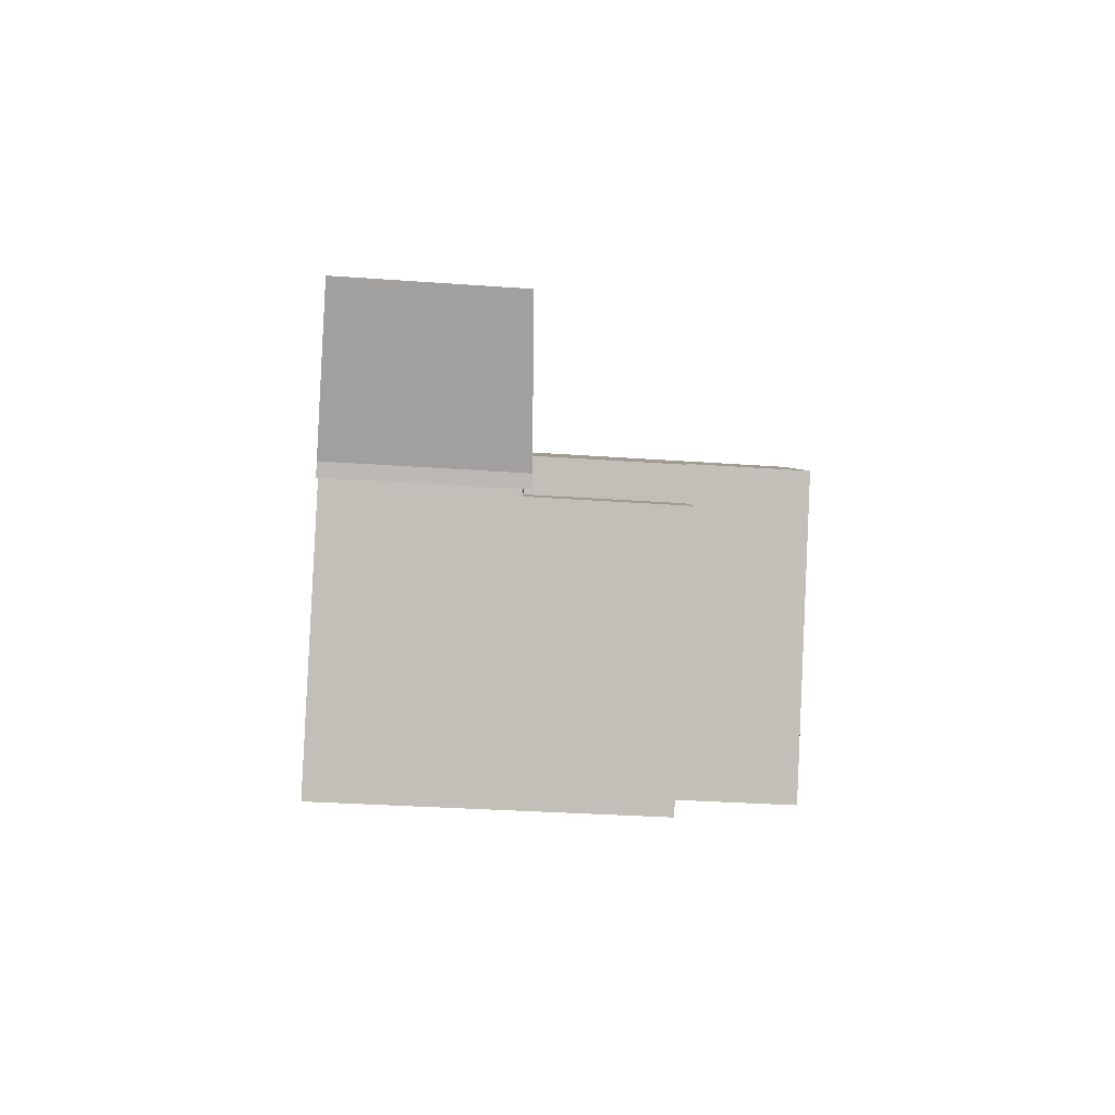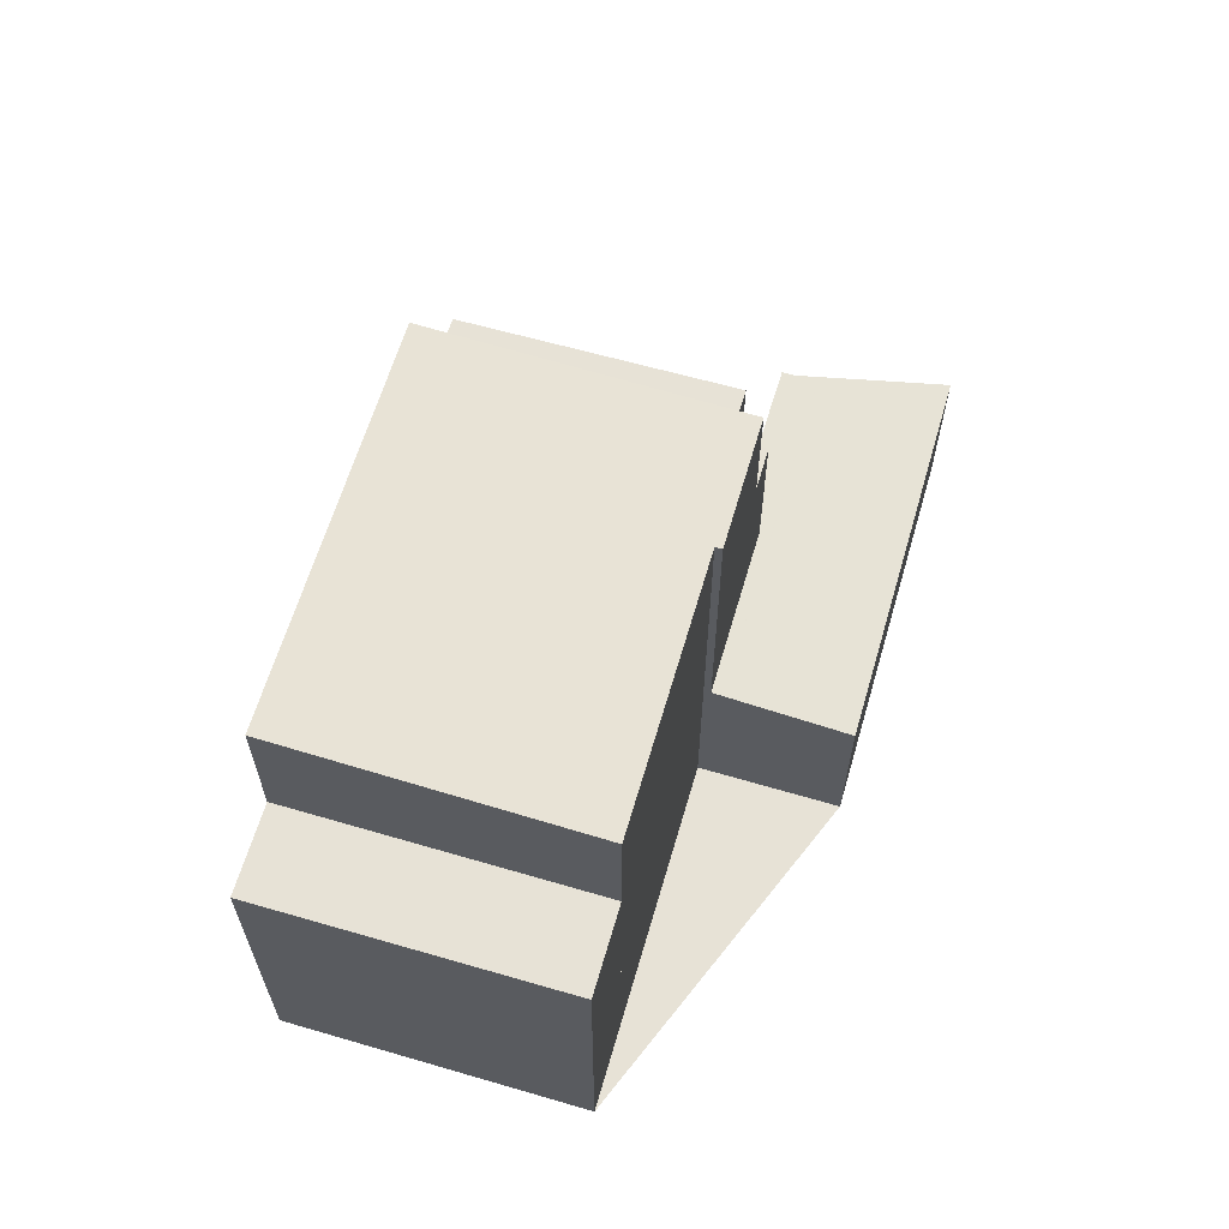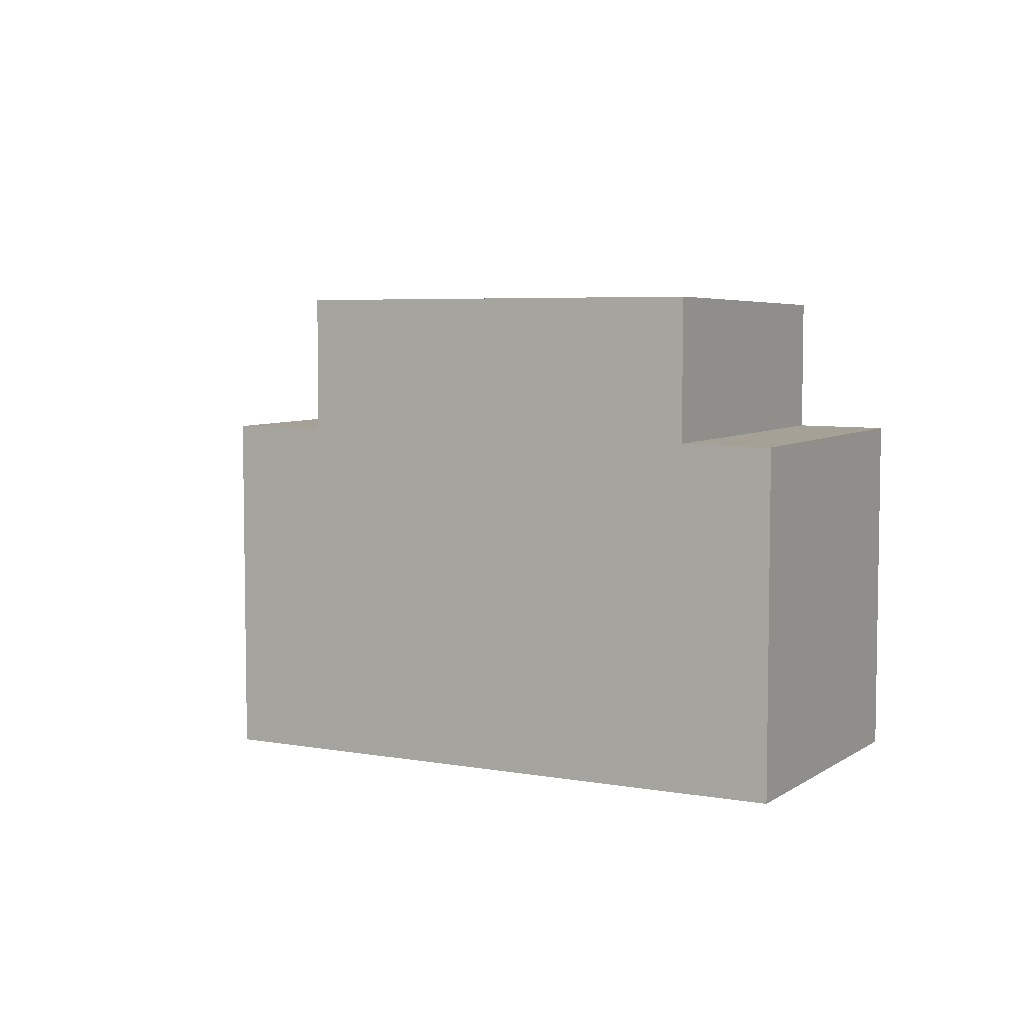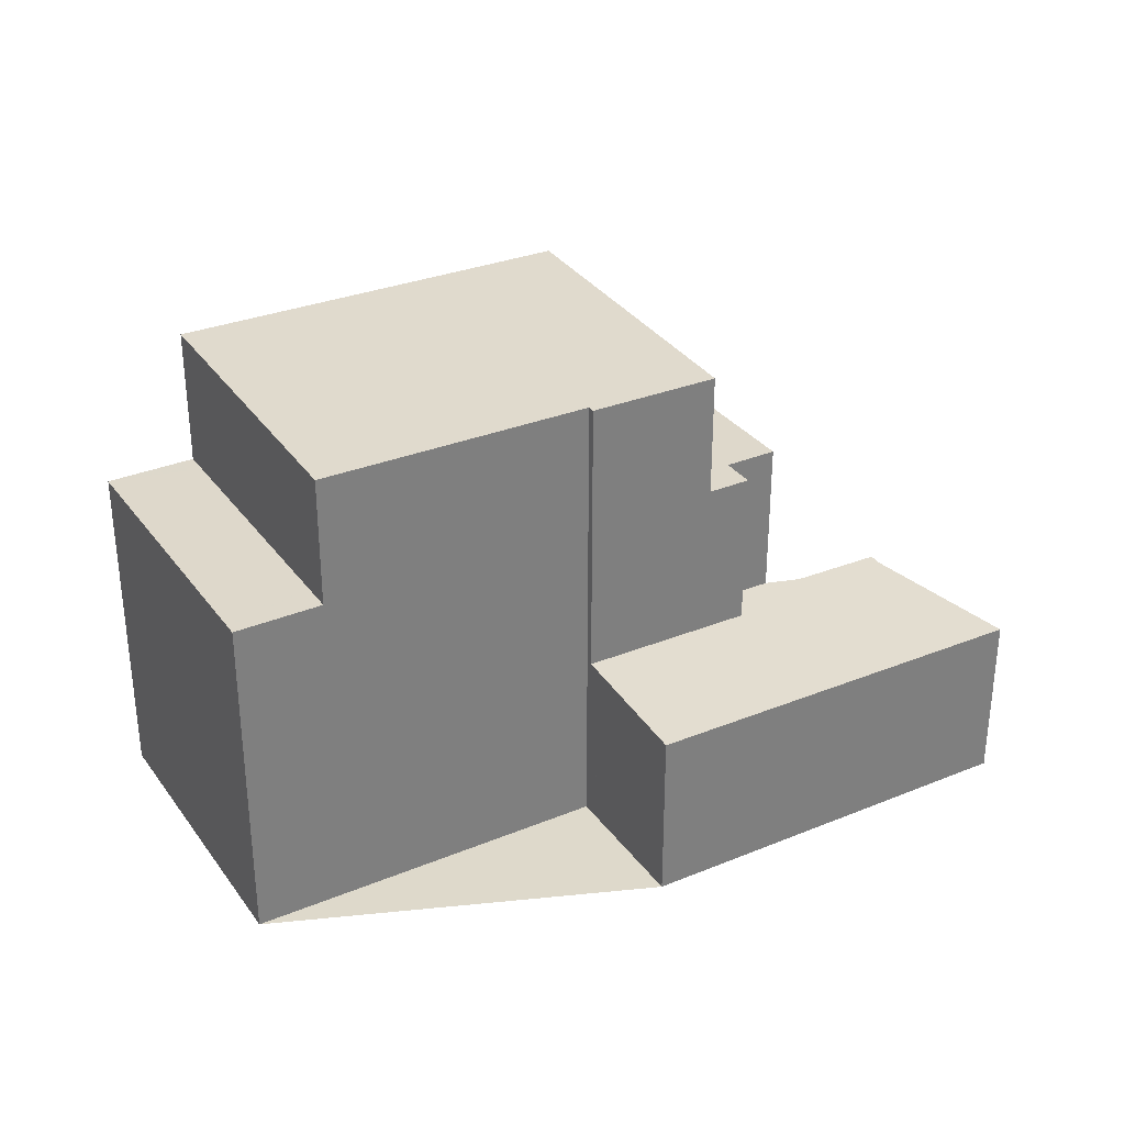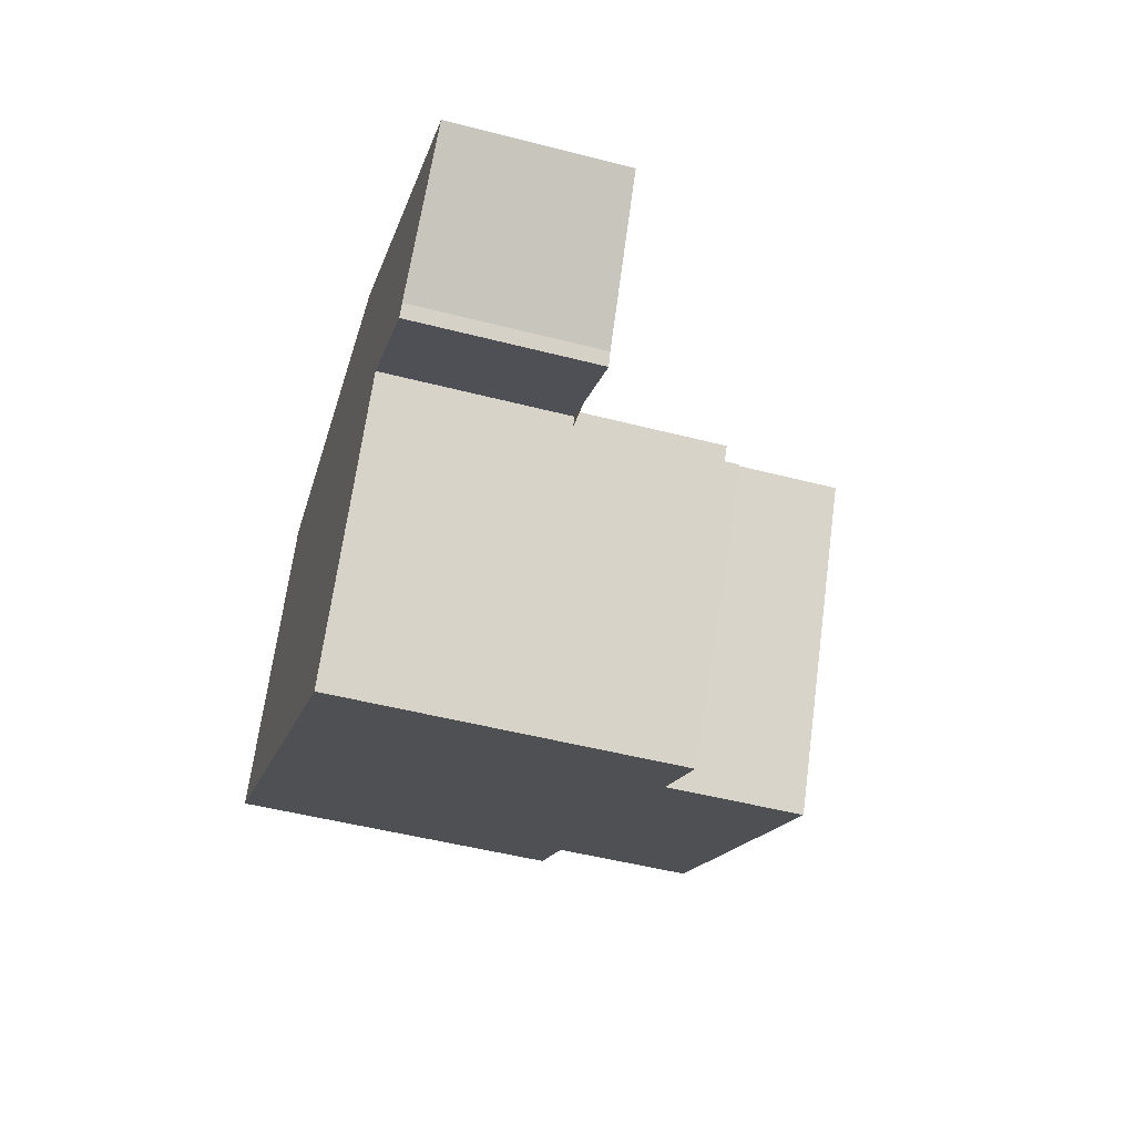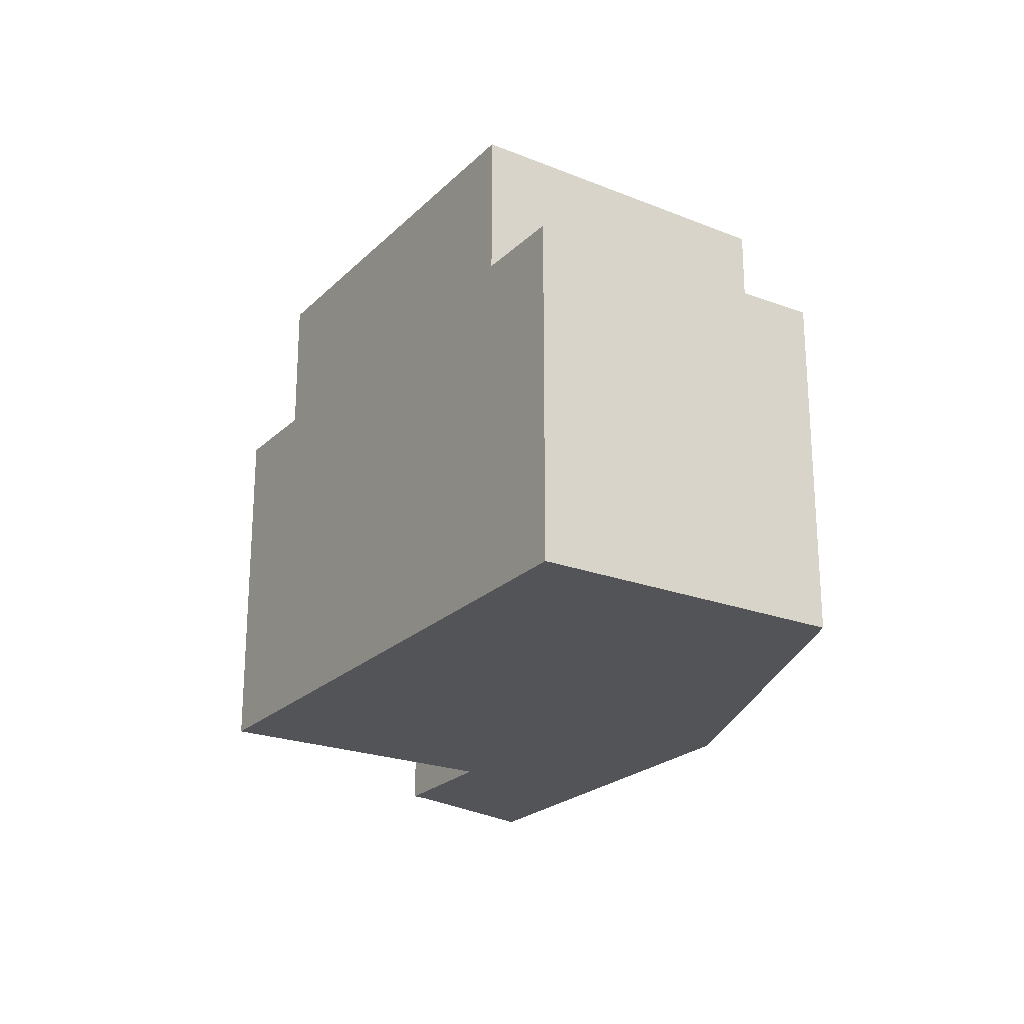
<metadata>
{"format":"obj","ext":"obj","renderer":"f3d","projection":"perspective","resolution":1024,"background":"white","views":[{"elev":-29.9,"azim":-96.1,"up":"+Y"},{"elev":63.1,"azim":139.9,"up":"+Z"},{"elev":5.8,"azim":62.2,"up":"+Z"},{"elev":31.7,"azim":-176.5,"up":"+Z"},{"elev":-49.7,"azim":-105.9,"up":"+Y"},{"elev":-23.1,"azim":90.7,"up":"+Z"}]}
</metadata>
<code>
v -119.7 -325.8 9.299
v -113.6 -321.8 6.747
v -110.1 -327 6.719
v -120.1 -333.6 6.776
v -128.1 -327.8 3.401
v -121.3 -323.3 3.449
v -123.4 -328.7 3.652
v -125.6 -330.1 3.635
v -125.7 -329.9 3.616
v -119.8 -325.7 9.295
v -119.8 -325.7 9.295
v -115.1 -322.7 9.337
v -111.6 -328 9.497
v -118.5 -332.6 9.44
v -111.5 -327.9 6.727
v -115 -322.7 6.755
v -121.5 -331.5 6.788
v -112.9 -325.8 6.738
v -111.6 -324.9 6.731
v -119.8 -325.7 6.782
v -115.1 -322.7 6.755
v -111.6 -328 6.728
v -118.5 -332.6 6.767
v -123.3 -328.9 6.801
v -119.8 -325.7 3.643
v -125.9 -329.8 3.601
v -119.8 -325.7 3.643
v -123.3 -328.9 3.666
v -122.8 -327.7 6.799
v -122 -327.2 9.276
v -122 -327.2 6.795
v -122.8 -327.7 3.622
v -113 -325.9 9.433
v -119.9 -330.4 9.375
v -113 -325.9 6.739
v -119.9 -330.4 6.778
v -122.8 -327.7 6.799
v -124.3 -325.3 3.428
v -122.8 -327.7 3.622
v -122.8 -327.7 3.622
v -120.6 -330.9 6.782
v -119.2 -333 6.771
v -122.8 -327.7 6.799
v -122.4 -328.3 6.796
v -122.4 -328.3 3.672
v -124.3 -325.3 3.428
v -128.1 -327.8 3.401
v -121.3 -323.3 3.449
v -126.1 -329.6 3.583
v -122.9 -327.5 3.606
v -119.9 -325.5 3.627
v -119.7 -325.8 9.299
v -117.6 -328.9 9.394
v -116.2 -331 9.459
v -110.2 -327 6.72
v -111.6 -324.9 6.731
v -113.6 -321.8 6.747
v -113.4 -325.2 6.742
v -112 -324.2 6.734
v -118 -328.3 9.375
v -113.5 -325.2 9.413
v -120.3 -329.8 9.356
v -121.1 -330.3 6.786
v -122 -330.9 6.791
v -112 -324.2 6.734
v -113.5 -325.2 6.742
v -120.3 -329.8 6.782
v -113.5 -325.2 6.742
v -115.1 -322.7 6.755
v -113 -325.9 6.739
v -113 -325.9 9.433
v -113.5 -325.2 9.413
v -115.1 -322.7 9.337
v -111.6 -328 9.497
v -111.6 -328 6.728
v -111.8 -327.6 6.729
v -111.4 -327.9 6.727
v -114 -325.6 9.409
v -113.4 -326.1 9.429
v -116.3 -323.5 9.327
v -112.1 -327.2 9.475
v -112.1 -327.2 6.732
v -112.1 -327.2 9.475
v -112.1 -327.2 6.732
v -122.9 -327.5 3.606
v -126.1 -329.6 3.584
v -119.9 -325.5 3.627
v -115.2 -327.3 9.415
v -115.6 -326.6 9.395
v -117.2 -324.2 9.319
v -113.8 -329.4 9.479
v -114.7 -323.1 6.752
v -114.8 -323.2 6.753
v -113.3 -322.2 6.744
v -114.8 -323.2 9.352
v -121.6 -327.8 9.294
v -114.8 -323.2 6.753
v -121.6 -327.8 6.792
v -115.9 -323.9 9.343
v -116.9 -324.6 9.334
v -114.8 -323.2 9.352
v -119.4 -326.3 9.313
v -122.4 -328.3 6.796
v -123.3 -328.9 6.801
v -113.3 -322.2 6.744
v -122.4 -328.3 3.672
v -123.3 -328.9 3.666
v -122.4 -328.3 6.796
v -122.4 -328.3 3.672
v -126 -329.5 3.585
v -125.8 -329.7 3.601
v -128 -327.8 3.402
v -128 -327.8 3.402
v -125.4 -330.1 3.636
v -126 -329.5 3.584
v -120 -329.6 9.358
v -119.5 -330.1 9.379
v -121 -328.7 9.323
v -121 -328.7 6.787
v -122.4 -327.5 6.797
v -122.6 -327.3 3.608
v -122.4 -327.5 3.625
v -121.9 -327.9 6.793
v -124.6 -325.5 3.426
v -124.6 -325.5 3.426
v -123.6 -326.4 3.515
v -122.4 -327.5 3.625
v -117.5 -331.9 9.448
v -122.4 -327.5 6.797
v -122.6 -327.3 3.608
v -114.1 -324.3 9.386
v -114.1 -324.3 6.747
v -114 -324.2 6.746
v -114.1 -324.3 6.747
v -112.6 -323.3 6.739
v -114.8 -324.8 9.379
v -116.2 -325.7 9.368
v -114.1 -324.3 9.386
v -118.6 -327.4 9.347
v -120.9 -328.9 9.328
v -121.7 -329.4 6.79
v -122.6 -330 6.796
v -112.6 -323.3 6.739
v -120.9 -328.9 9.328
v -120.9 -328.9 6.786
v -119.9 -330.4 9.375
v -120.3 -329.8 9.356
v -119.9 -330.4 6.778
v -120.3 -329.8 6.782
v -120.9 -328.9 9.328
v -121 -328.7 9.323
v -120.9 -328.9 6.786
v -121 -328.7 6.787
v -122 -327.2 9.276
v -122 -327.2 6.795
v -122 -327.2 3.628
v -122.2 -327 3.612
v -121.6 -327.8 9.294
v -121.6 -327.8 6.792
v -122.2 -327 3.611
v -123.6 -324.8 3.433
v -122 -327.2 3.628
v -118.5 -332.6 9.44
v -122 -327.2 9.276
v -122 -327.2 6.795
v -123.6 -324.8 3.433
v -118.5 -332.6 6.767
v -119.7 -325.8 9.299
v -119.7 -325.8 9.299
v -119.7 -325.8 0
v -119.7 -325.8 0
v -113.3 -322.2 6.744
v -113.6 -321.8 6.747
v -113.6 -321.8 0
v -113.3 -322.2 -8.882e-16
v -110.2 -327 6.72
v -110.1 -327 6.719
v -110.1 -327 -8.882e-16
v -110.2 -327 -8.882e-16
v -121.5 -331.5 6.788
v -120.1 -333.6 6.776
v -120.1 -333.6 0
v -121.5 -331.5 8.882e-16
v -128 -327.8 3.402
v -128.1 -327.8 3.401
v -128.1 -327.8 -4.441e-16
v -128 -327.8 4.441e-16
v -121.3 -323.3 3.449
v -121.3 -323.3 3.449
v -121.3 -323.3 4.441e-16
v -121.3 -323.3 0
v -125.4 -330.1 3.636
v -123.4 -328.7 3.652
v -123.4 -328.7 -4.441e-16
v -125.4 -330.1 0
v -125.7 -329.9 3.616
v -125.6 -330.1 3.635
v -125.6 -330.1 0
v -125.7 -329.9 0
v -125.9 -329.8 3.601
v -125.7 -329.9 3.616
v -125.7 -329.9 0
v -125.9 -329.8 -4.441e-16
v -119.7 -325.8 9.299
v -119.8 -325.7 9.295
v -119.8 -325.7 0
v -119.7 -325.8 0
v -111.6 -328 6.728
v -111.5 -327.9 6.727
v -111.5 -327.9 0
v -111.6 -328 0
v -113.6 -321.8 6.747
v -115 -322.7 6.755
v -115 -322.7 8.882e-16
v -113.6 -321.8 0
v -122 -330.9 6.791
v -121.5 -331.5 6.788
v -121.5 -331.5 8.882e-16
v -122 -330.9 0
v -110.1 -327 6.719
v -111.6 -324.9 6.731
v -111.6 -324.9 0
v -110.1 -327 -8.882e-16
v -126.1 -329.6 3.584
v -125.9 -329.8 3.601
v -125.9 -329.8 -4.441e-16
v -126.1 -329.6 4.441e-16
v -123.6 -324.8 3.433
v -124.3 -325.3 3.428
v -124.3 -325.3 0
v -123.6 -324.8 0
v -120.1 -333.6 6.776
v -119.2 -333 6.771
v -119.2 -333 -8.882e-16
v -120.1 -333.6 0
v -128.1 -327.8 3.401
v -128.1 -327.8 3.401
v -128.1 -327.8 -4.441e-16
v -128.1 -327.8 -4.441e-16
v -119.9 -325.5 3.627
v -121.3 -323.3 3.449
v -121.3 -323.3 0
v -119.9 -325.5 0
v -128.1 -327.8 3.401
v -126.1 -329.6 3.583
v -126.1 -329.6 0
v -128.1 -327.8 -4.441e-16
v -119.9 -325.5 3.627
v -119.9 -325.5 3.627
v -119.9 -325.5 0
v -119.9 -325.5 -4.441e-16
v -117.2 -324.2 9.319
v -119.7 -325.8 9.299
v -119.7 -325.8 0
v -117.2 -324.2 0
v -117.5 -331.9 9.448
v -116.2 -331 9.459
v -116.2 -331 0
v -117.5 -331.9 0
v -111.4 -327.9 6.727
v -110.2 -327 6.72
v -110.2 -327 -8.882e-16
v -111.4 -327.9 0
v -113.6 -321.8 6.747
v -113.6 -321.8 6.747
v -113.6 -321.8 0
v -113.6 -321.8 0
v -122.6 -330 6.796
v -122 -330.9 6.791
v -122 -330.9 0
v -122.6 -330 -8.882e-16
v -111.6 -324.9 6.731
v -112 -324.2 6.734
v -112 -324.2 0
v -111.6 -324.9 0
v -115 -322.7 6.755
v -115.1 -322.7 6.755
v -115.1 -322.7 -8.882e-16
v -115 -322.7 8.882e-16
v -113.8 -329.4 9.479
v -111.6 -328 9.497
v -111.6 -328 0
v -113.8 -329.4 0
v -111.5 -327.9 6.727
v -111.4 -327.9 6.727
v -111.4 -327.9 0
v -111.5 -327.9 0
v -115.1 -322.7 9.337
v -116.3 -323.5 9.327
v -116.3 -323.5 0
v -115.1 -322.7 -1.776e-15
v -126.1 -329.6 3.583
v -126.1 -329.6 3.584
v -126.1 -329.6 4.441e-16
v -126.1 -329.6 0
v -119.8 -325.7 3.643
v -119.9 -325.5 3.627
v -119.9 -325.5 -4.441e-16
v -119.8 -325.7 0
v -116.3 -323.5 9.327
v -117.2 -324.2 9.319
v -117.2 -324.2 0
v -116.3 -323.5 0
v -116.2 -331 9.459
v -113.8 -329.4 9.479
v -113.8 -329.4 0
v -116.2 -331 0
v -112.6 -323.3 6.739
v -113.3 -322.2 6.744
v -113.3 -322.2 -8.882e-16
v -112.6 -323.3 -8.882e-16
v -123.4 -328.7 3.652
v -123.3 -328.9 3.666
v -123.3 -328.9 0
v -123.4 -328.7 -4.441e-16
v -124.6 -325.5 3.426
v -128 -327.8 3.402
v -128 -327.8 4.441e-16
v -124.6 -325.5 4.441e-16
v -125.6 -330.1 3.635
v -125.4 -330.1 3.636
v -125.4 -330.1 0
v -125.6 -330.1 0
v -124.3 -325.3 3.428
v -124.6 -325.5 3.426
v -124.6 -325.5 4.441e-16
v -124.3 -325.3 0
v -118.5 -332.6 9.44
v -117.5 -331.9 9.448
v -117.5 -331.9 0
v -118.5 -332.6 0
v -123.3 -328.9 6.801
v -122.6 -330 6.796
v -122.6 -330 -8.882e-16
v -123.3 -328.9 -8.882e-16
v -112 -324.2 6.734
v -112.6 -323.3 6.739
v -112.6 -323.3 -8.882e-16
v -112 -324.2 0
v -121.3 -323.3 3.449
v -123.6 -324.8 3.433
v -123.6 -324.8 0
v -121.3 -323.3 4.441e-16
v -119.2 -333 6.771
v -118.5 -332.6 6.767
v -118.5 -332.6 0
v -119.2 -333 -8.882e-16
v -128.1 -327.8 0
v -121.3 -323.3 0
v -119.7 -325.8 0
v -113.6 -321.8 0
v -110.1 -327 0
v -120.1 -333.6 0
v -123.4 -328.7 0
v -125.6 -330.1 0
v -125.7 -329.9 0
f 113 47 5 112
f 146 117 128 163
f 56 19 3 55
f 42 4 17 41
f 94 57 2 105
f 61 33 35 66
f 62 34 36 67
f 114 8 9 26 111
f 162 127 129 165
f 44 24 28 45
f 84 35 33 83
f 34 14 23 36
f 109 32 29 108
f 166 6 48 161
f 123 103 37 120
f 110 86 49 115
f 121 85 50 130
f 115 49 47 113
f 130 50 126
f 76 15 75 82
f 93 69 16 92
f 77 15 76
f 92 16 57 94
f 68 58 18 70
f 59 56 18 58
f 147 116 117 146
f 63 41 17 64
f 65 19 56 59
f 131 61 66 132
f 119 98 96 118
f 89 78 79 88
f 100 90 80 99
f 88 79 81 74 91
f 76 18 56 55 77
f 78 72 71 79
f 99 80 73 101
f 79 71 81
f 83 13 22 84
f 82 70 18 76
f 111 26 86 110
f 122 39 85 121
f 88 53 60 89
f 102 52 90 100
f 91 54 53 88
f 134 93 92 133
f 133 92 94 135
f 97 21 12 95
f 98 31 30 96
f 137 100 99 136
f 136 99 101 138
f 139 102 100 137
f 151 140 150
f 142 104 103 141
f 135 94 105 143
f 110 85 39 111
f 125 113 112 124
f 111 39 106 107 7 114
f 115 50 85 110
f 126 50 115 113 125
f 116 60 53 117
f 144 62 67 145
f 157 87 25 156
f 158 102 139 140 151
f 124 38 46 125
f 125 46 126
f 154 10 1 52 102 158
f 117 53 54 128
f 127 40 43 129
f 160 51 87 157
f 161 48 51 160
f 132 97 95 131
f 133 58 68 134
f 135 59 58 133
f 136 78 89 137
f 138 72 78 136
f 137 89 60 139
f 150 140 116 147
f 141 63 64 142
f 143 65 59 135
f 145 119 118 144
f 139 60 116 140
f 148 41 63 149
f 152 141 103 123 153
f 156 122 121 157
f 153 123 159
f 159 123 120 155
f 157 121 130 160
f 160 130 126 46 161
f 149 63 141 152
f 164 11 20 165
f 165 20 27 162
f 161 46 38 166
f 167 42 41 148
f 169 170 171 168
f 173 174 175 172
f 177 178 179 176
f 181 182 183 180
f 185 186 187 184
f 189 190 191 188
f 193 194 195 192
f 197 198 199 196
f 201 202 203 200
f 205 206 207 204
f 209 210 211 208
f 213 214 215 212
f 217 218 219 216
f 221 222 223 220
f 225 226 227 224
f 229 230 231 228
f 233 234 235 232
f 237 238 239 236
f 241 242 243 240
f 245 246 247 244
f 249 250 251 248
f 253 254 255 252
f 257 258 259 256
f 261 262 263 260
f 265 266 267 264
f 269 270 271 268
f 273 274 275 272
f 277 278 279 276
f 281 282 283 280
f 285 286 287 284
f 289 290 291 288
f 293 294 295 292
f 297 298 299 296
f 301 302 303 300
f 305 306 307 304
f 309 310 311 308
f 313 314 315 312
f 317 318 319 316
f 321 322 323 320
f 325 326 327 324
f 329 330 331 328
f 333 334 335 332
f 337 338 339 336
f 341 342 343 340
f 345 346 347 344
f 349 350 351 352 353 354 355 356 348

</code>
